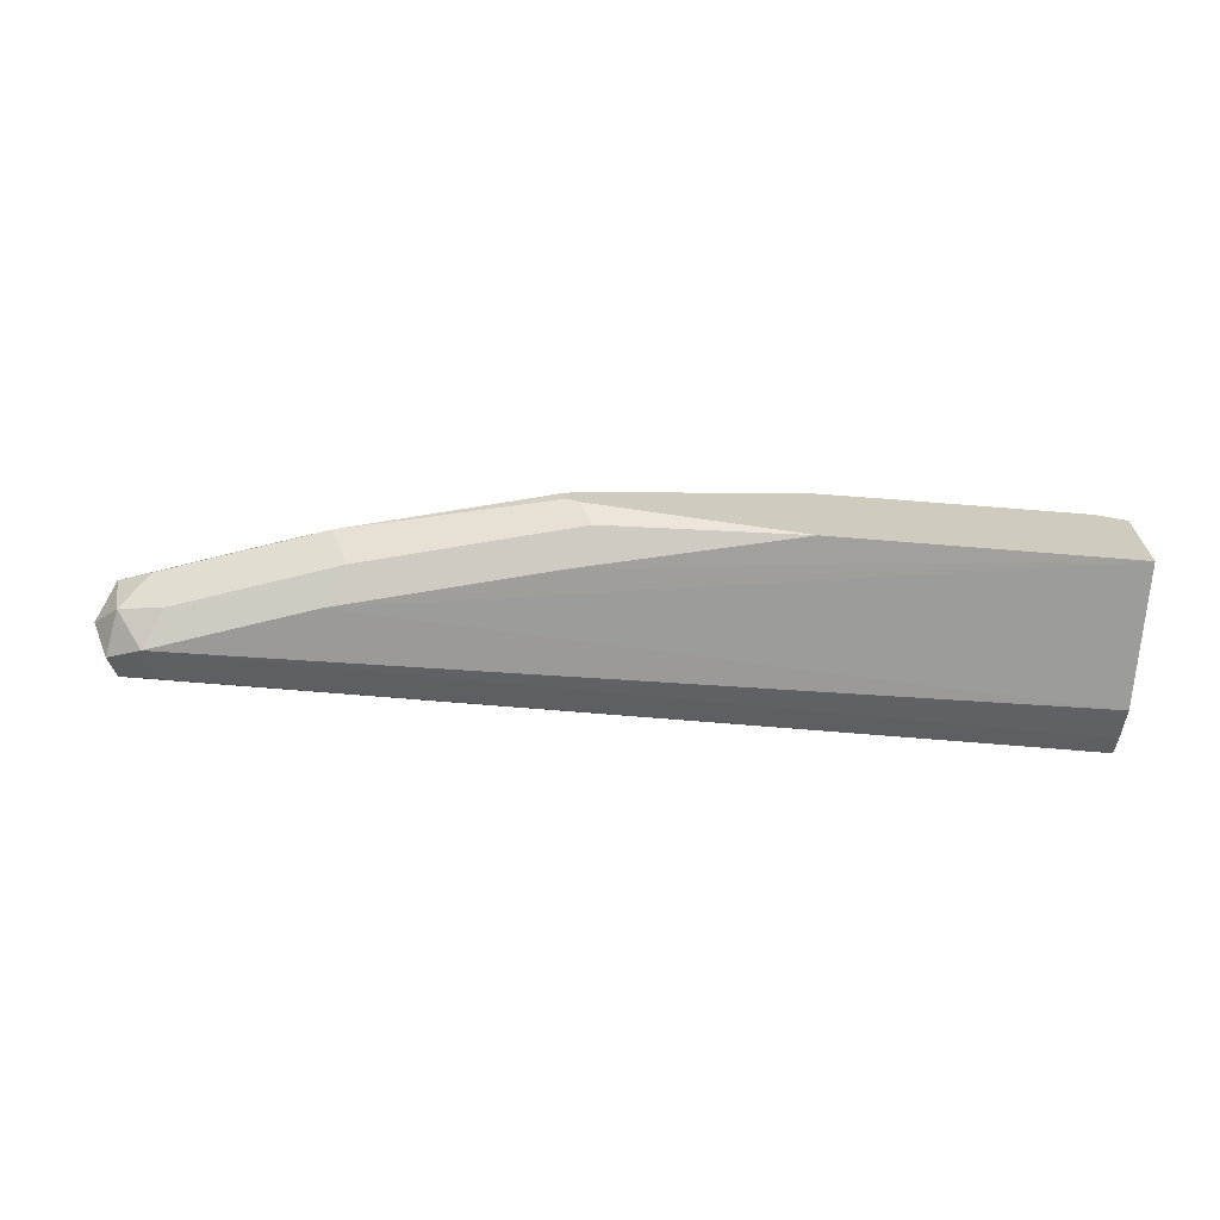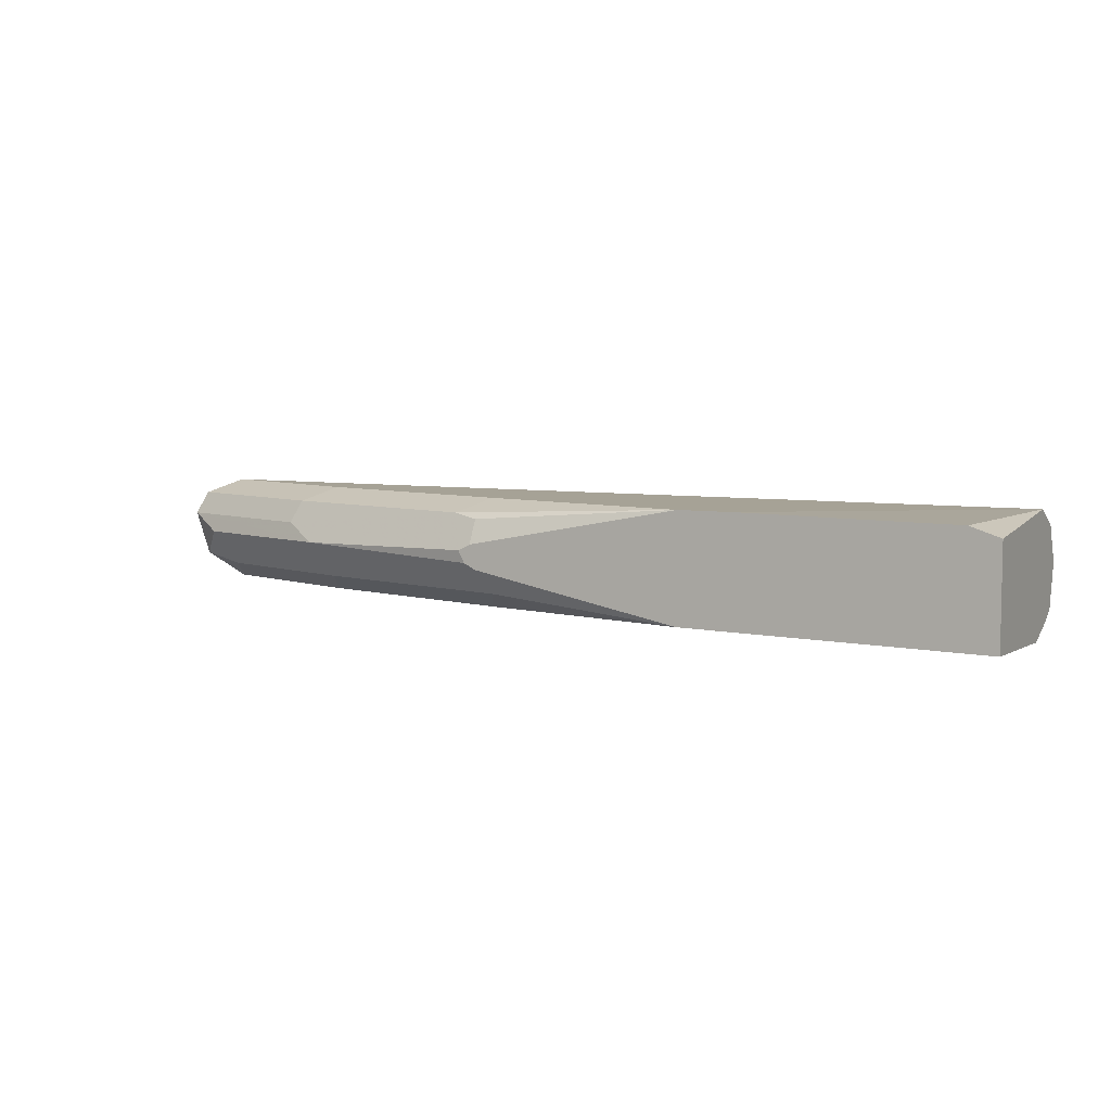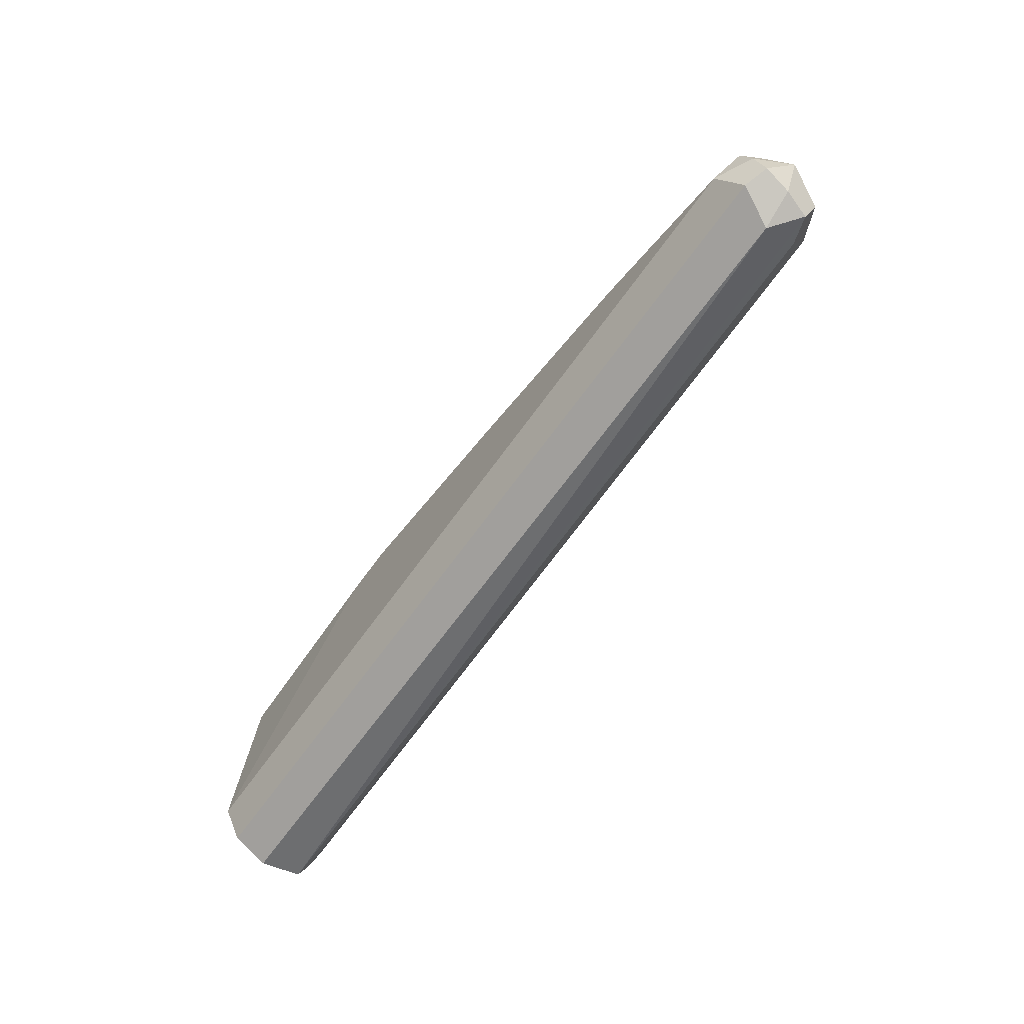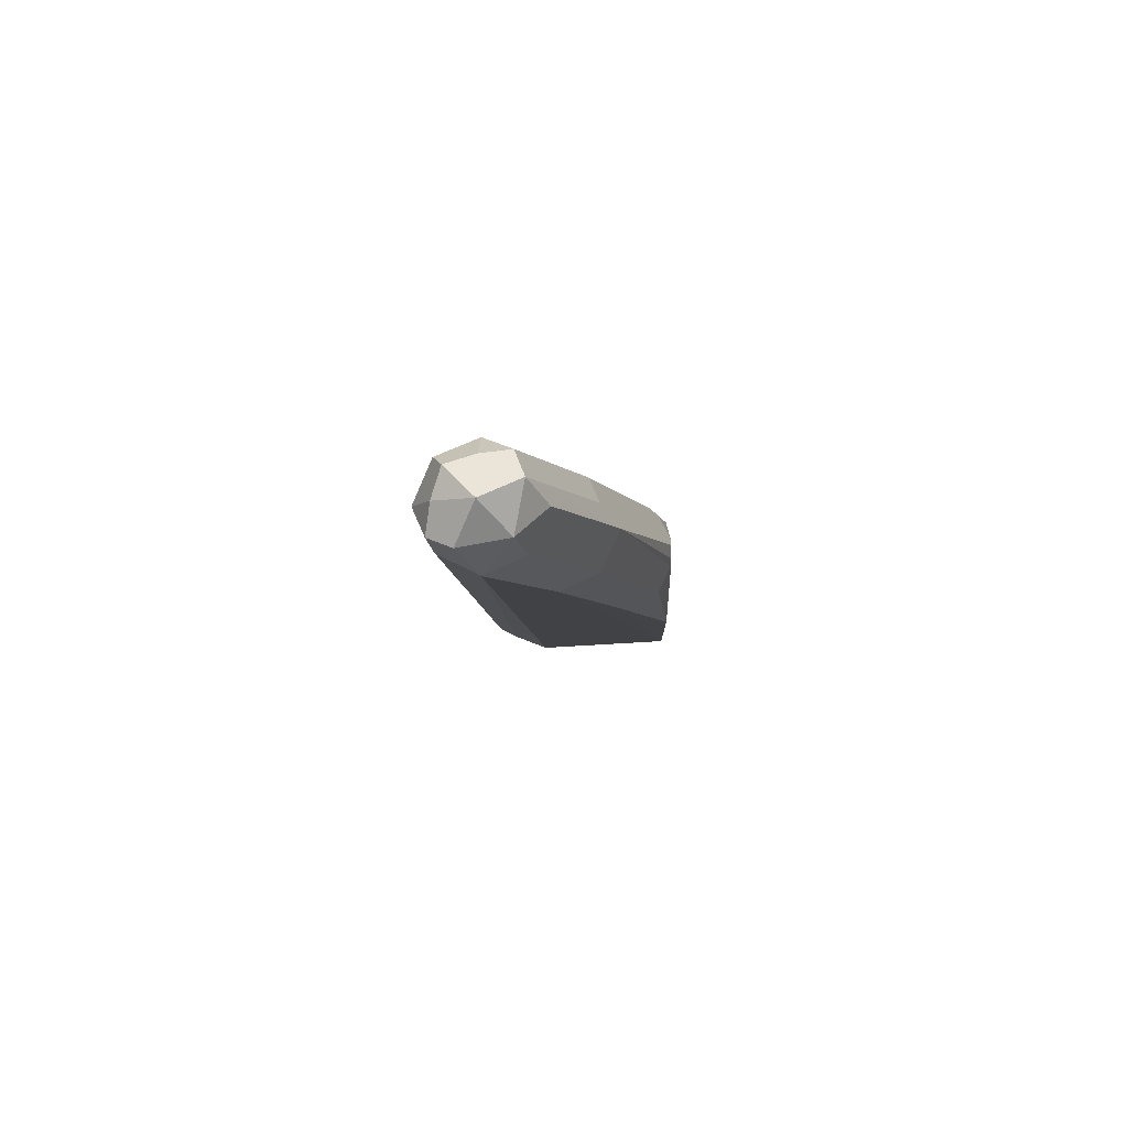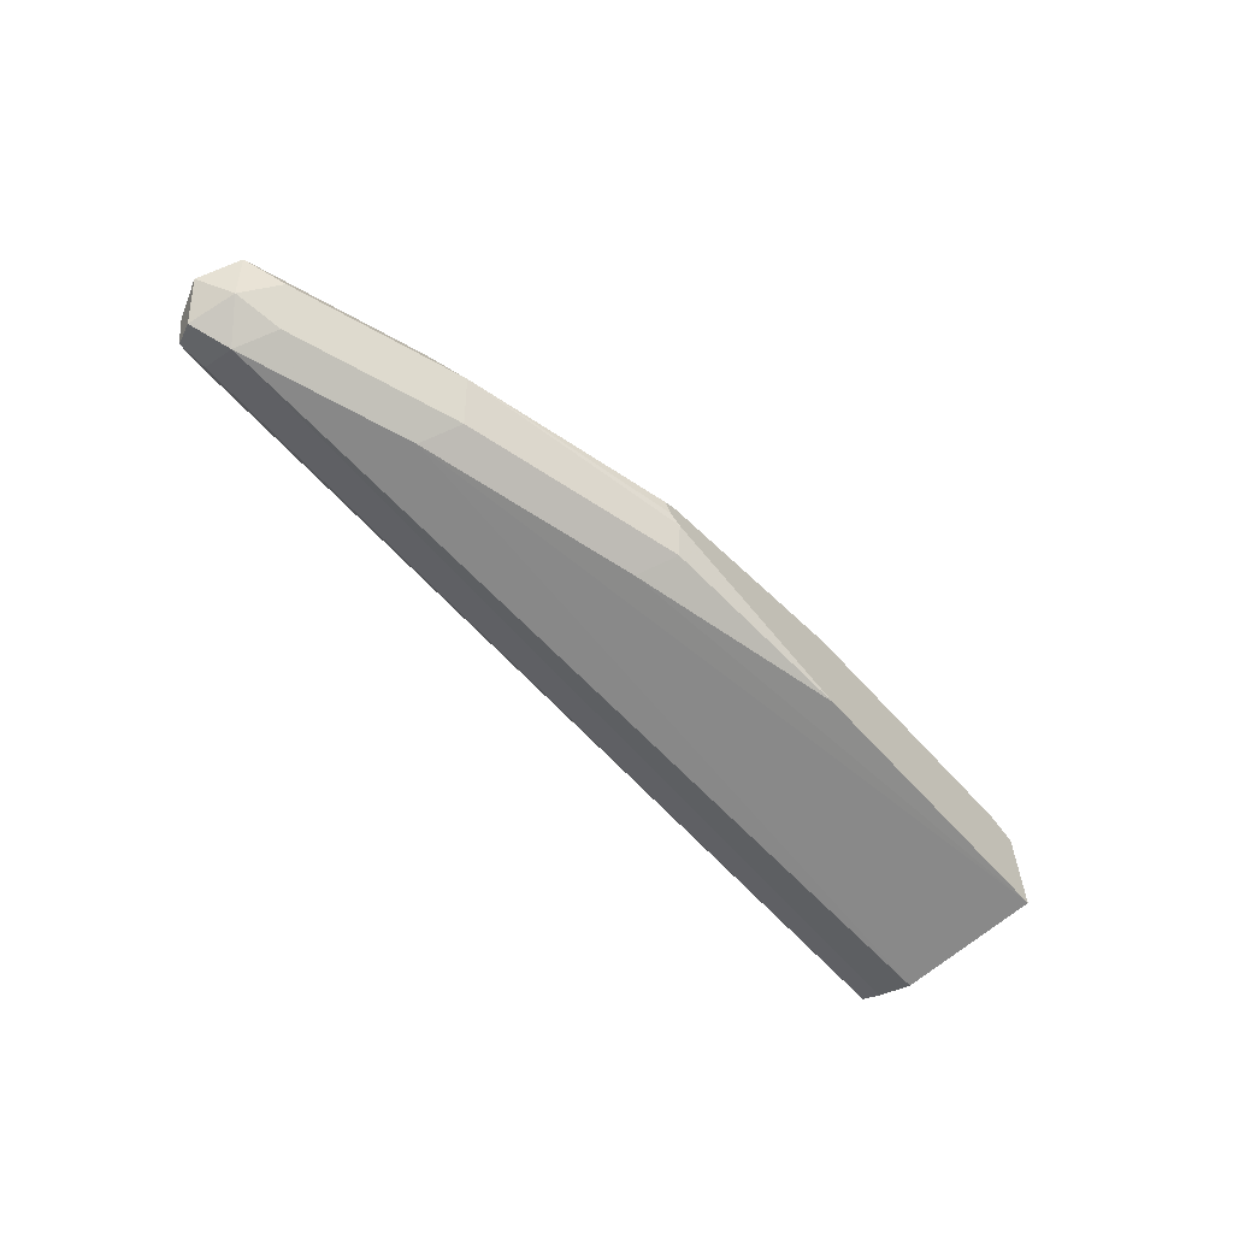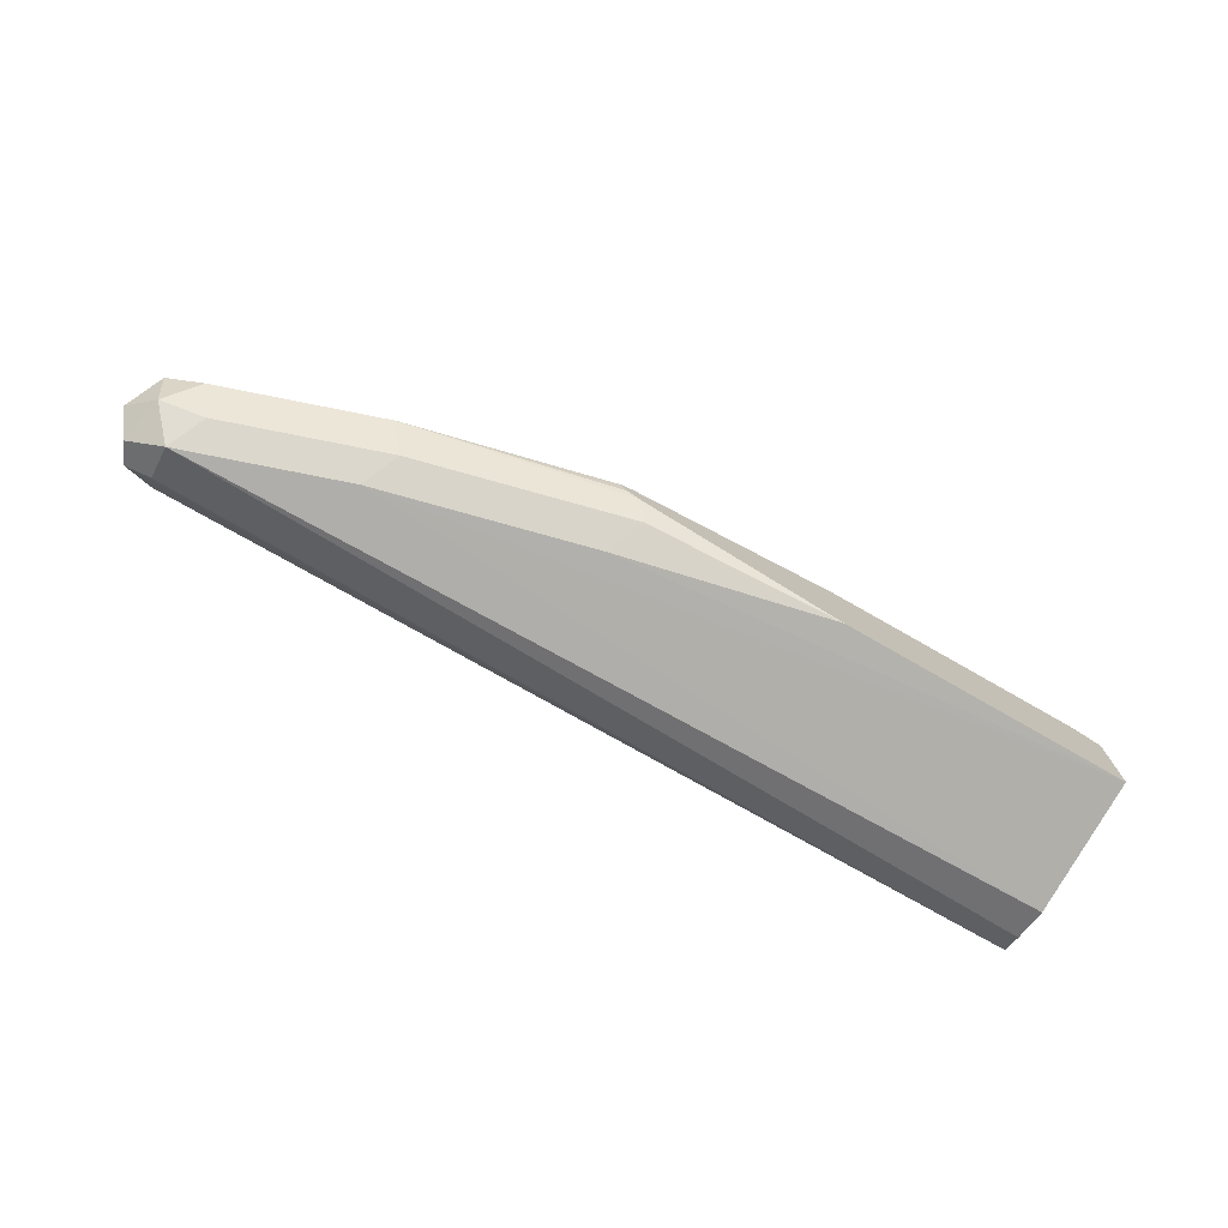
<metadata>
{"format":"obj","ext":"obj","renderer":"f3d","projection":"perspective","resolution":1024,"background":"white","views":[{"elev":-66.8,"azim":-4.3,"up":"+Y"},{"elev":6.3,"azim":26.4,"up":"+Y"},{"elev":-62.9,"azim":-124.9,"up":"+Z"},{"elev":-5.2,"azim":-88.2,"up":"+Y"},{"elev":-60.1,"azim":-48.5,"up":"+Y"},{"elev":-74.7,"azim":-29.7,"up":"+Y"}]}
</metadata>
<code>
v -0.564 0.3364 -0.05937
v -0.564 0.3464 -0.05441
v -0.564 0.3202 -0.05488
v -0.8906 0.3364 -0.05937
v -0.564 0.3496 -0.05277
v -0.8971 0.3496 -0.05277
v -0.564 0.3166 -0.04769
v -0.8906 0.3232 -0.05277
v -0.9005 0.3265 -0.05442
v -0.9037 0.3364 -0.05277
v -0.9054 0.3463 -0.04947
v -0.564 0.3513 -0.0495
v -0.8906 0.3562 -0.03958
v -0.564 0.3117 -0.03461
v -0.8906 0.3166 -0.03958
v -0.9037 0.3232 -0.04617
v -0.9103 0.3364 -0.03958
v -0.9037 0.3496 -0.03958
v -0.564 0.3562 -0.03958
v -0.9005 0.3513 -0.02968
v -0.8312 0.3562 -0.0198
v -0.564 0.3146 0.01755
v -0.8312 0.3166 -0.0198
v -0.8839 0.3232 -0.02638
v -0.9005 0.3265 -0.02968
v -0.9037 0.343 -0.02638
v -0.6531 0.3562 0.01755
v -0.575 0.3551 0.01755
v -0.564 0.3514 0.01755
v -0.8444 0.343 -0.006603
v -0.8411 0.3513 -0.009901
v -0.7619 0.3513 0.009894
v -0.752 0.3562 -7.5e-06
v -0.6729 0.3166 0.01755
v -0.752 0.3166 -7.5e-06
v -0.8246 0.3232 -0.006603
v -0.7454 0.3232 0.01319
v -0.8906 0.3364 -0.0198
v -0.8312 0.3364 -7.5e-06
v -0.6729 0.3562 0.01755
v -0.7565 0.3387 0.01755
v -0.8312 0.3496 -0.006603
v -0.752 0.3409 0.01755
v -0.752 0.3496 0.01319
v -0.7498 0.332 0.01755
v -0.7543 0.3342 0.01755
f 22 40 43
f 22 34 35
f 22 45 34
f 22 46 45
f 22 41 46
f 22 35 23
f 22 43 41
f 22 27 40
f 20 31 21
f 22 29 28
f 21 32 33
f 21 31 32
f 20 30 31
f 20 26 30
f 19 28 29
f 19 27 28
f 17 20 18
f 23 35 37
f 22 28 27
f 23 37 36
f 40 44 43
f 25 38 26
f 17 26 20
f 39 46 41
f 39 45 46
f 36 45 39
f 36 37 45
f 34 37 35
f 34 45 37
f 32 40 33
f 32 44 40
f 24 36 25
f 32 43 44
f 31 42 32
f 30 42 31
f 30 32 42
f 30 41 32
f 30 39 41
f 26 39 30
f 26 38 39
f 25 39 38
f 25 36 39
f 32 41 43
f 17 25 26
f 8 16 9
f 15 25 16
f 16 25 17
f 4 10 11
f 4 9 10
f 3 9 4
f 3 8 9
f 3 7 8
f 2 6 5
f 2 4 6
f 5 6 12
f 1 4 2
f 1 7 3
f 1 14 7
f 1 22 14
f 1 29 22
f 1 19 29
f 1 12 19
f 1 5 12
f 1 2 5
f 1 3 4
f 6 11 13
f 4 11 6
f 7 14 15
f 15 24 25
f 15 36 24
f 15 23 36
f 14 23 15
f 14 22 23
f 13 27 19
f 6 13 12
f 13 33 40
f 13 21 33
f 13 40 27
f 13 18 20
f 13 20 21
f 8 15 16
f 9 16 10
f 10 16 17
f 7 15 8
f 11 17 18
f 11 18 13
f 12 13 19
f 10 17 11

</code>
